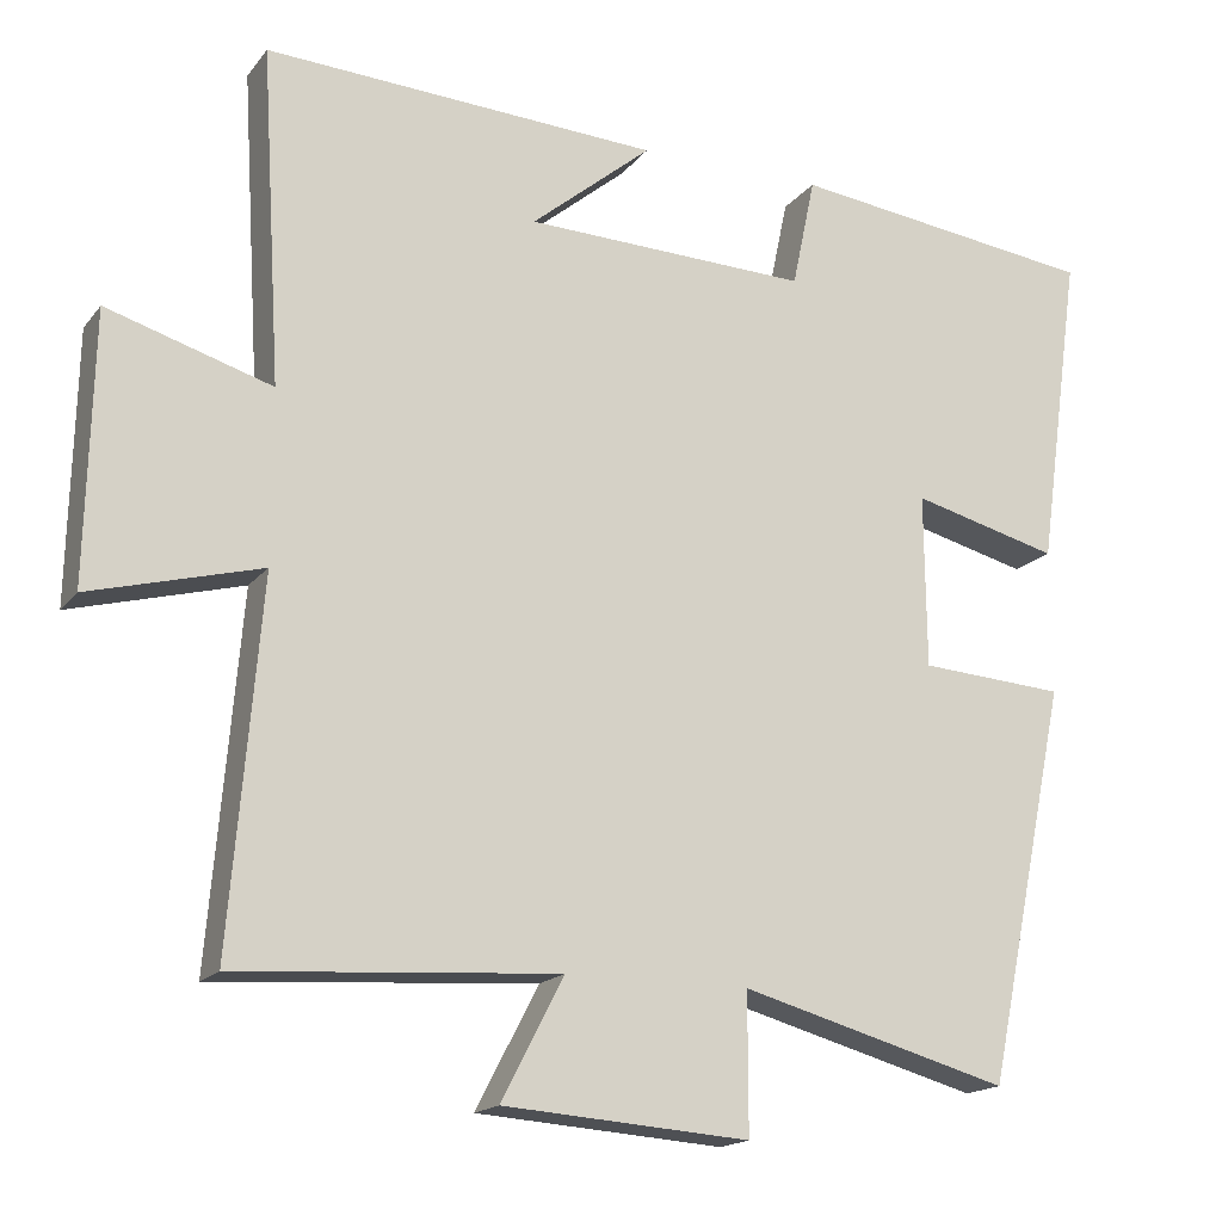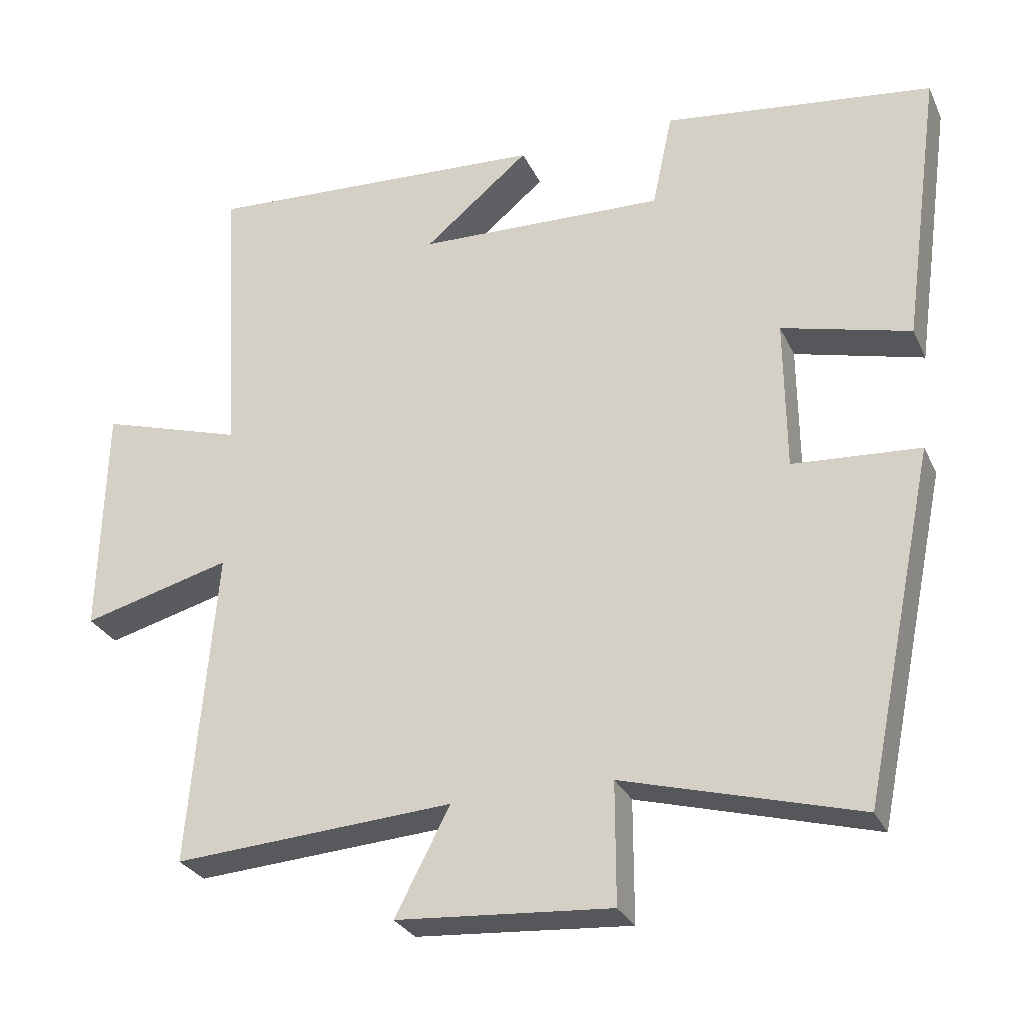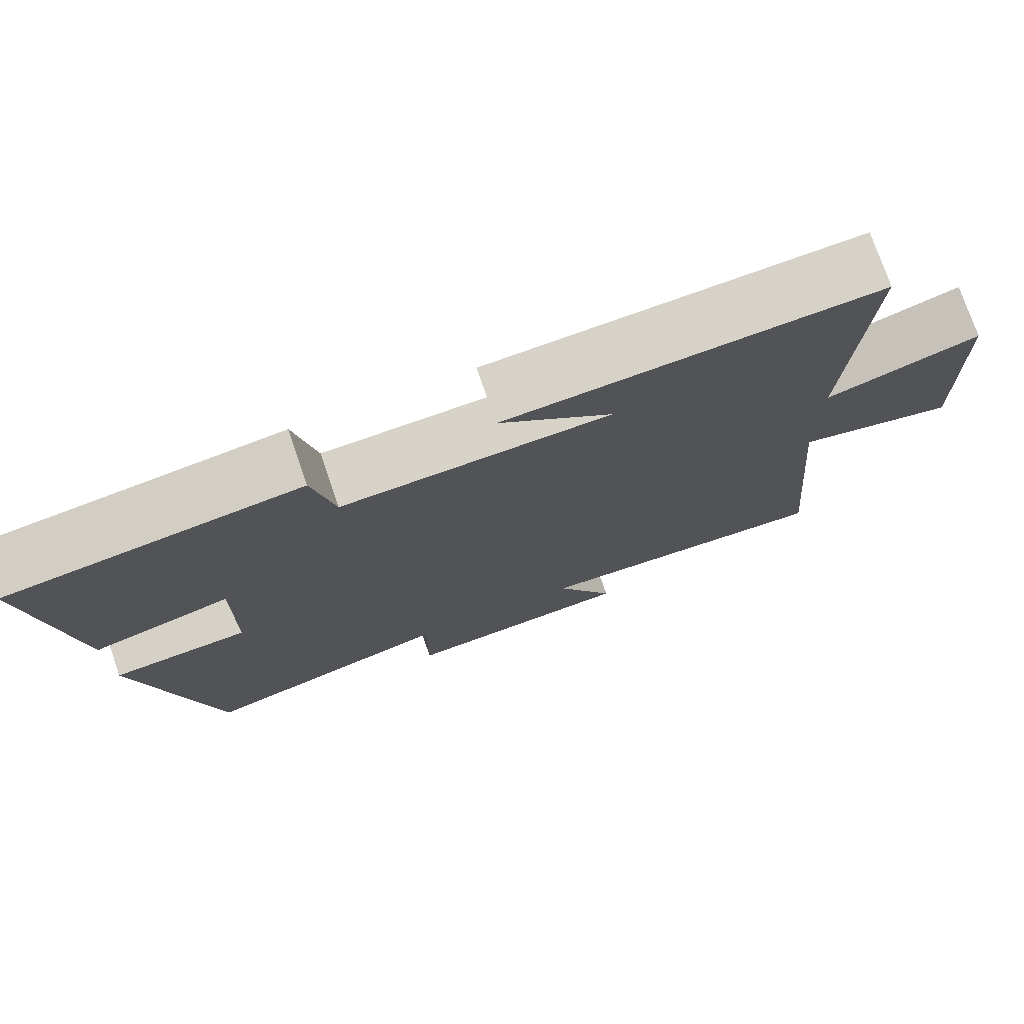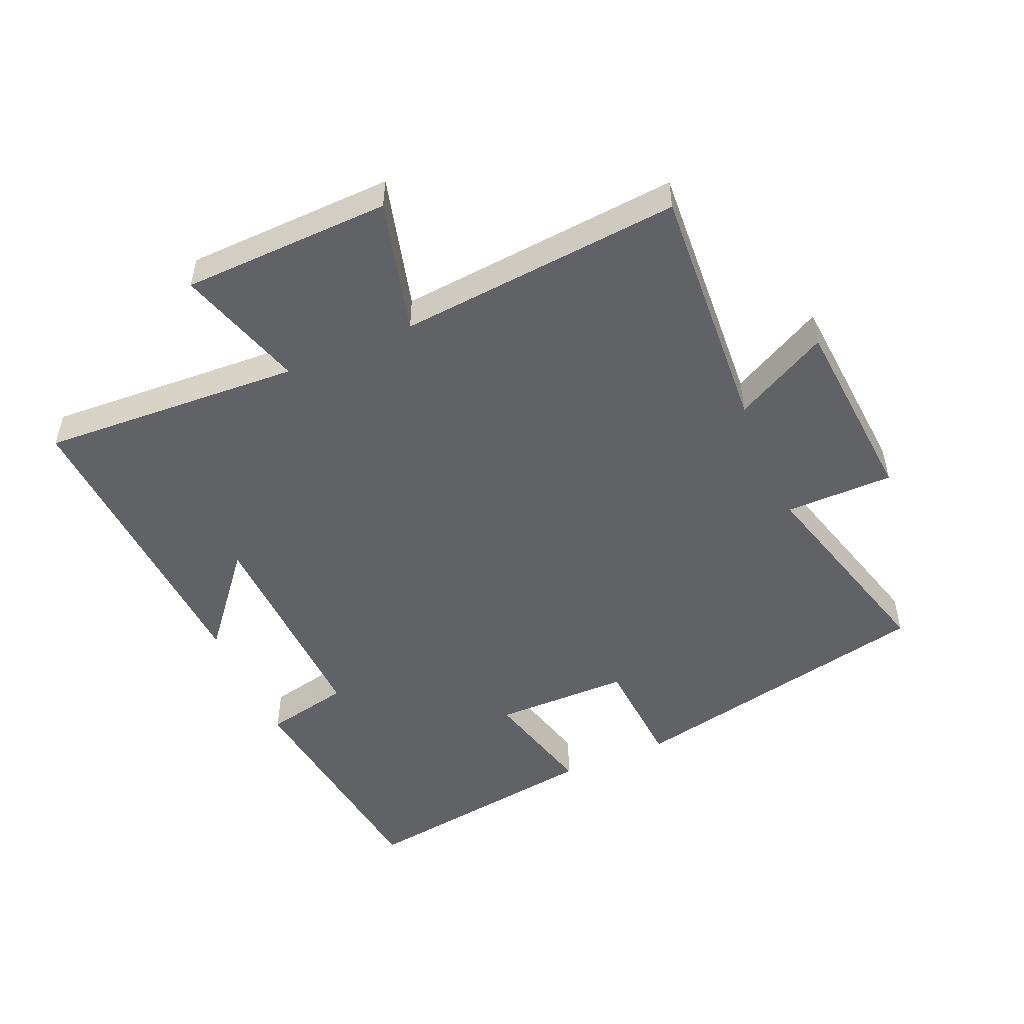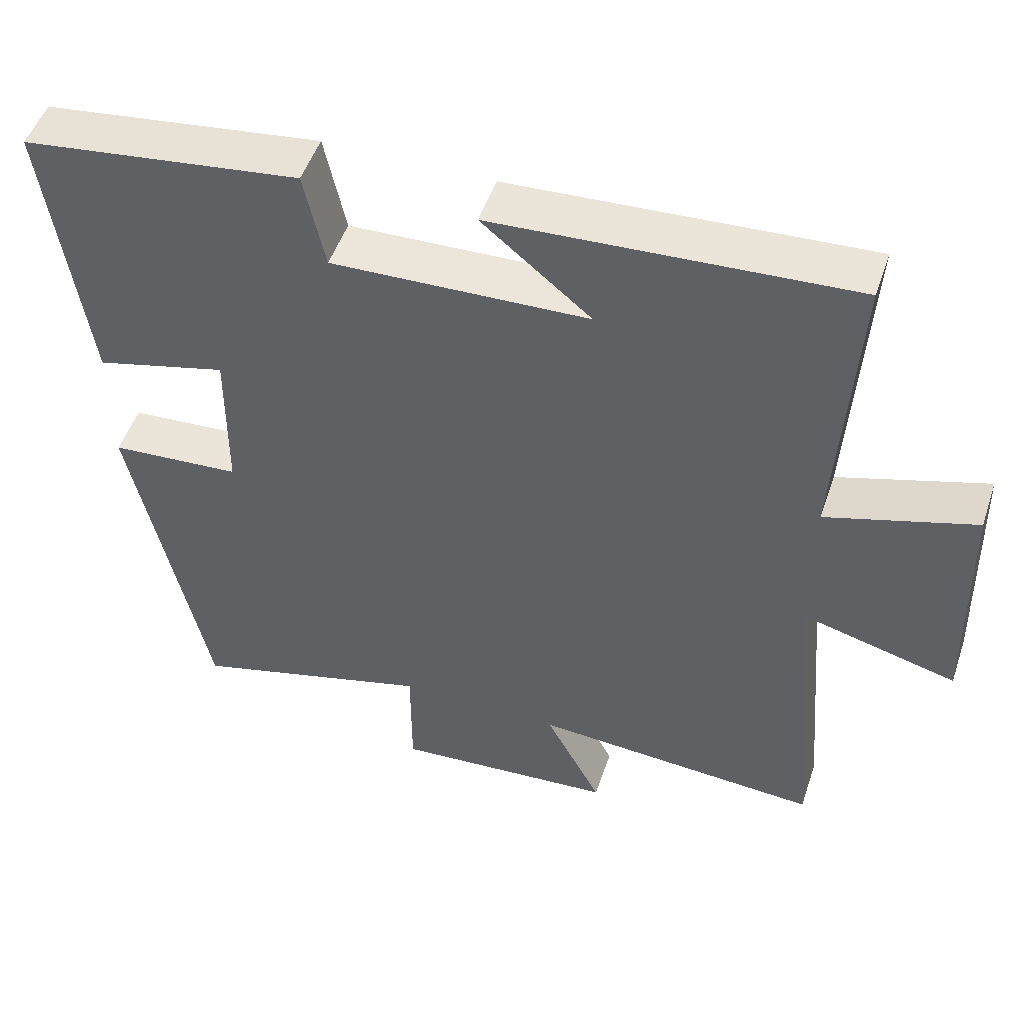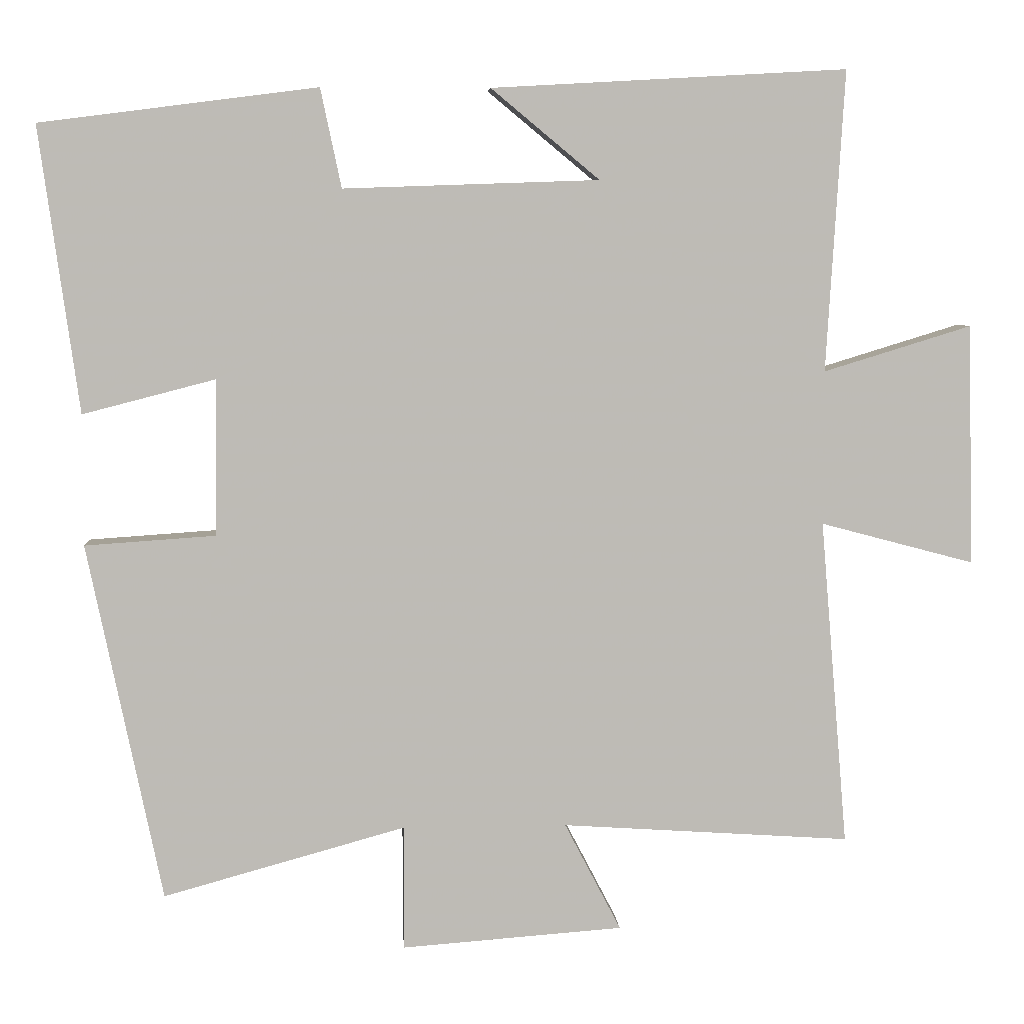
<metadata>
{"format":"obj","ext":"obj","renderer":"f3d","projection":"perspective","resolution":1024,"background":"white","views":[{"elev":-16.9,"azim":154.9,"up":"+Z"},{"elev":-28.5,"azim":-158.8,"up":"+Z"},{"elev":75.5,"azim":-18.9,"up":"+Z"},{"elev":-50.6,"azim":113.6,"up":"+Y"},{"elev":50.4,"azim":18.5,"up":"+Z"},{"elev":6.0,"azim":-3.9,"up":"+Z"}]}
</metadata>
<code>
v -0.553 0.07 0.452
v -0.18 0.07 0.5
v -0.152 0.07 0.367
v 0.192 0.07 0.379
v 0.046 0.07 0.5
v 0.524 0.07 0.527
v 0.5 0.07 0.122
v 0.699 0.07 0.183
v 0.707 0.07 -0.141
v 0.5 0.07 -0.086
v 0.537 0.07 -0.526
v 0.148 0.07 -0.5
v 0.224 0.07 -0.646
v -0.074 0.07 -0.668
v -0.074 0.07 -0.5
v -0.4 0.07 -0.59
v -0.5 0.07 -0.108
v -0.324 0.07 -0.096
v -0.322 0.07 0.114
v -0.5 0.07 0.068
v -0.553 0 0.452
v -0.18 0 0.5
v -0.152 0 0.367
v 0.192 0 0.379
v 0.046 0 0.5
v 0.524 0 0.527
v 0.5 0 0.122
v 0.699 0 0.183
v 0.707 0 -0.141
v 0.5 0 -0.086
v 0.537 0 -0.526
v 0.148 0 -0.5
v 0.224 0 -0.646
v -0.074 0 -0.668
v -0.074 0 -0.5
v -0.4 0 -0.59
v -0.5 0 -0.108
v -0.324 0 -0.096
v -0.322 0 0.114
v -0.5 0 0.068
f 1 2 3
f 20 1 3
f 19 20 3
f 18 19 3 4
f 15 16 17 18
f 15 18 4
f 12 13 14 15
f 12 15 4
f 10 11 12 4
f 7 8 9 10
f 7 10 4
f 6 7 4
f 4 5 6
f 23 22 21
f 23 21 40
f 23 40 39
f 24 23 39 38
f 38 37 36 35
f 24 38 35
f 35 34 33 32
f 24 35 32
f 24 32 31 30
f 30 29 28 27
f 24 30 27
f 24 27 26
f 26 25 24
f 1 21 22 2
f 2 22 23 3
f 3 23 24 4
f 4 24 25 5
f 5 25 26 6
f 6 26 27 7
f 7 27 28 8
f 8 28 29 9
f 9 29 30 10
f 10 30 31 11
f 11 31 32 12
f 12 32 33 13
f 13 33 34 14
f 14 34 35 15
f 15 35 36 16
f 16 36 37 17
f 17 37 38 18
f 18 38 39 19
f 19 39 40 20
f 20 40 21 1

</code>
